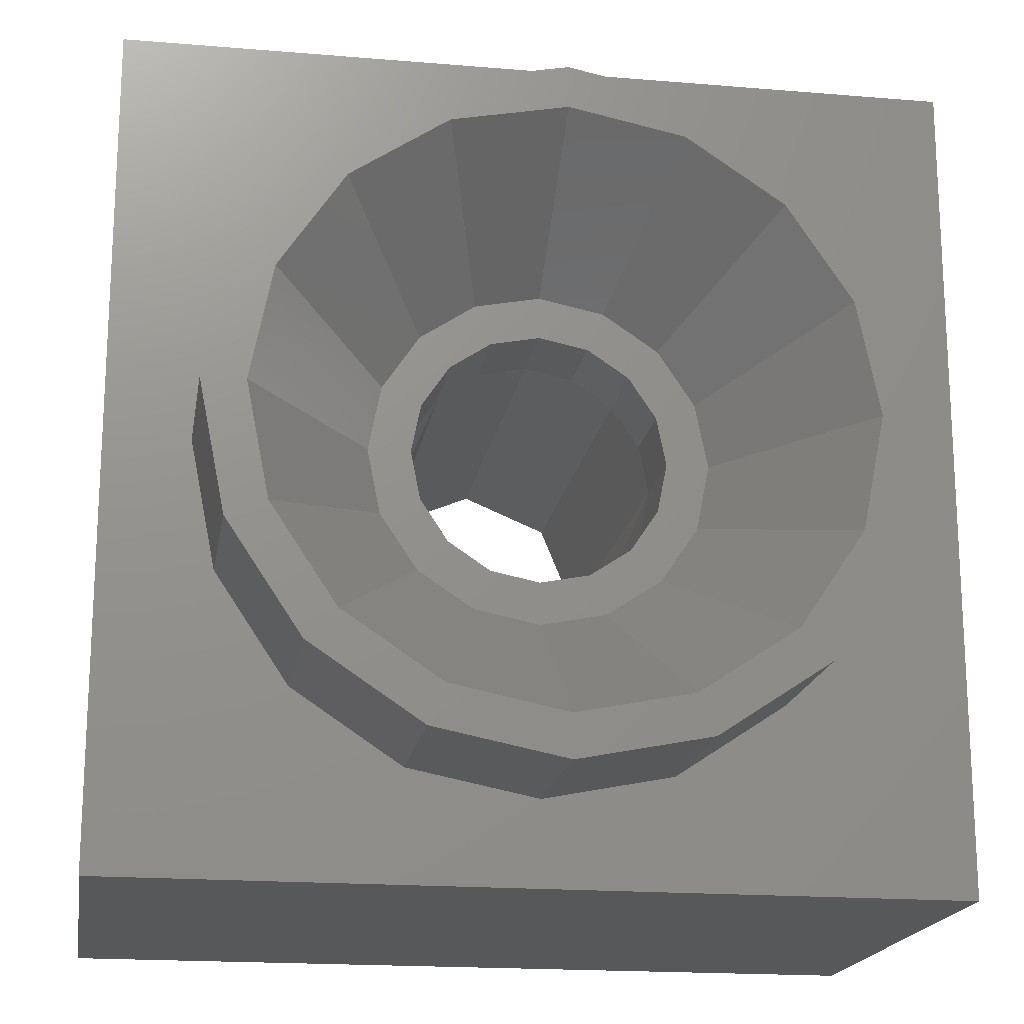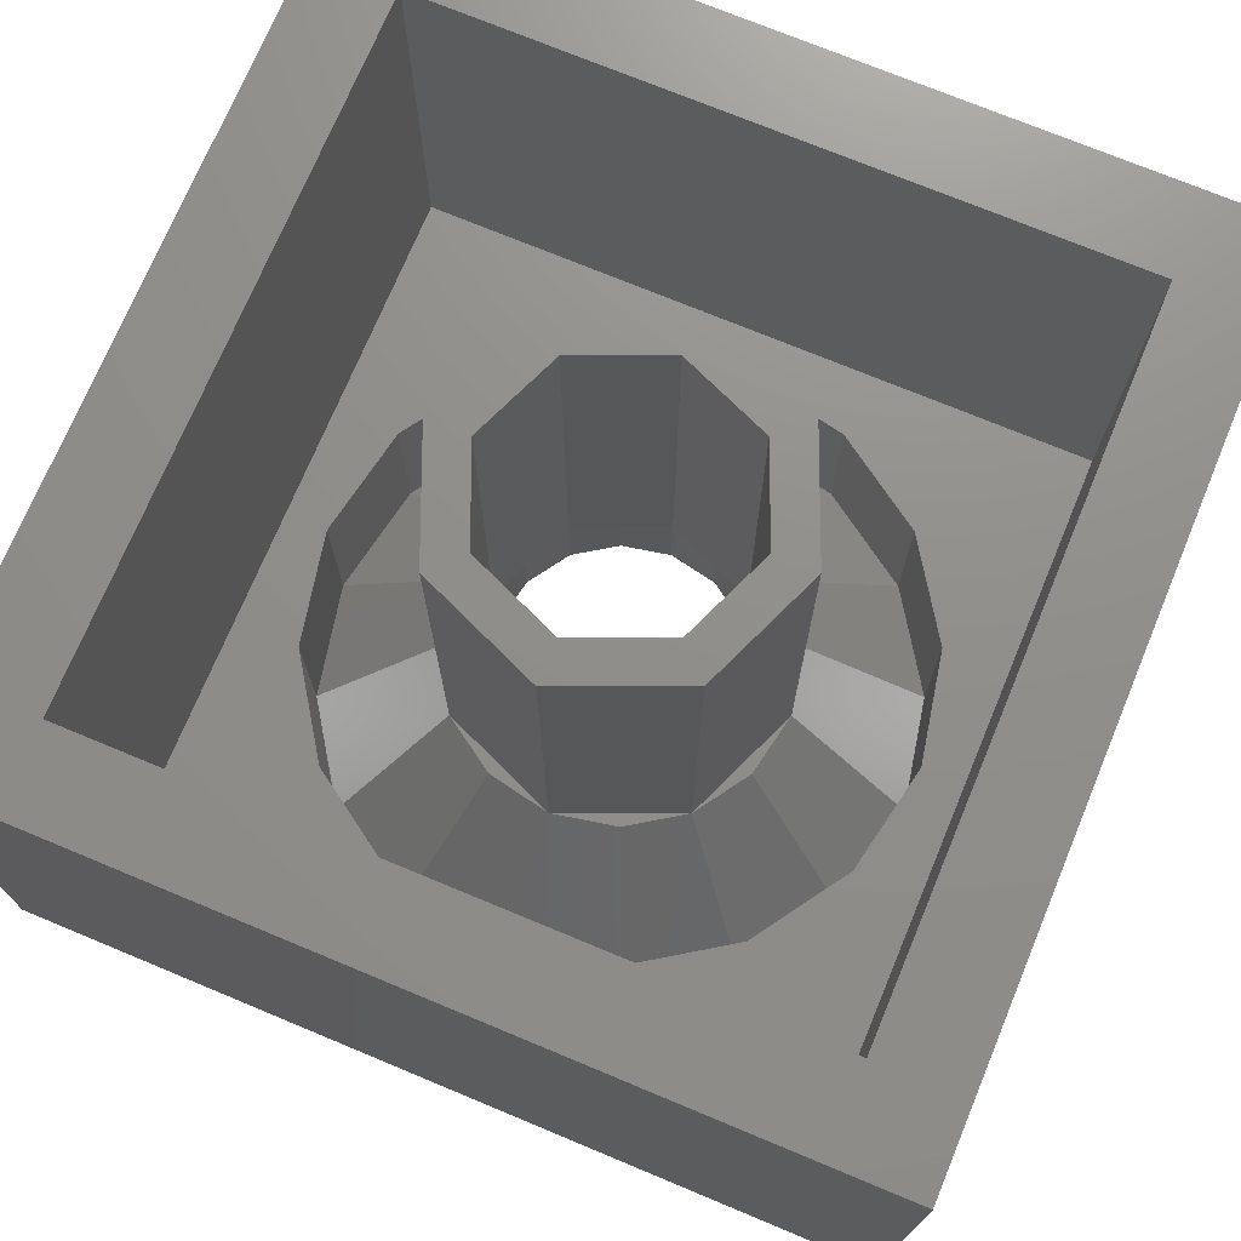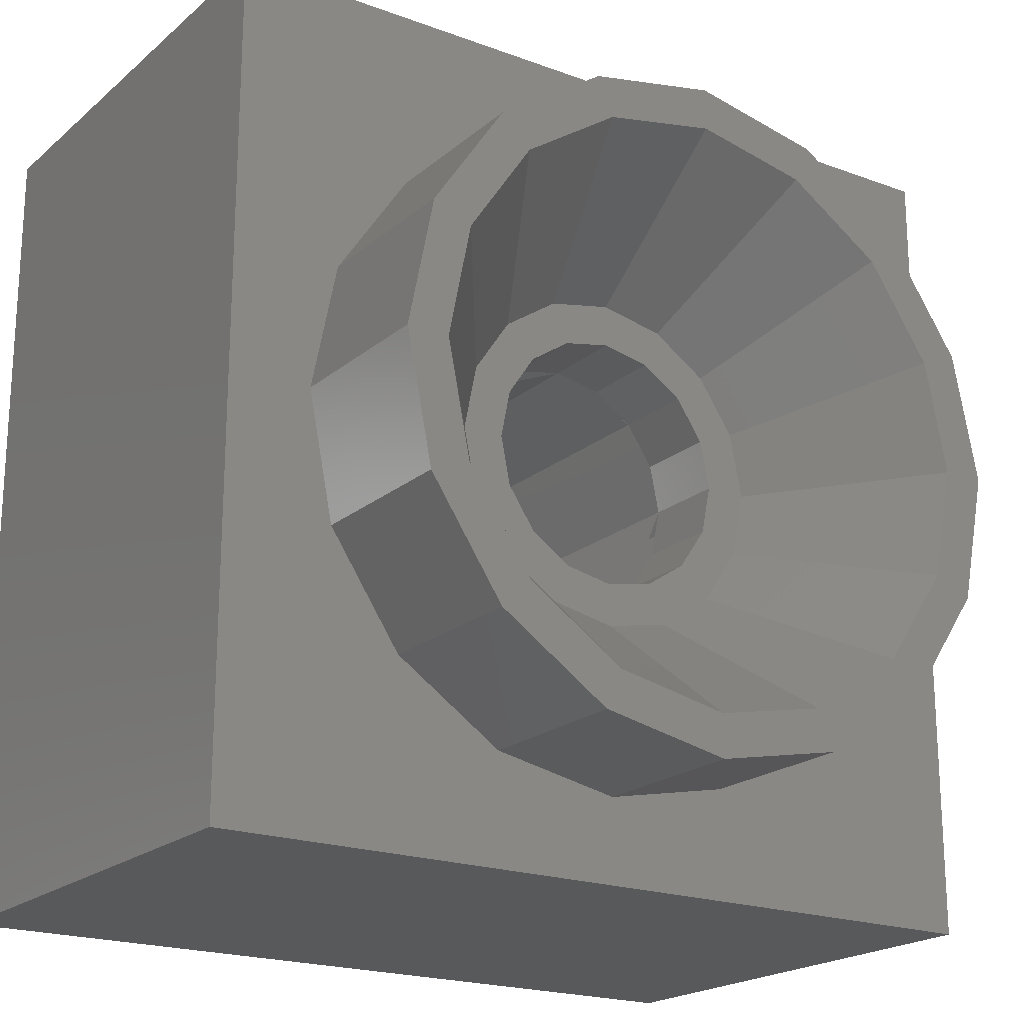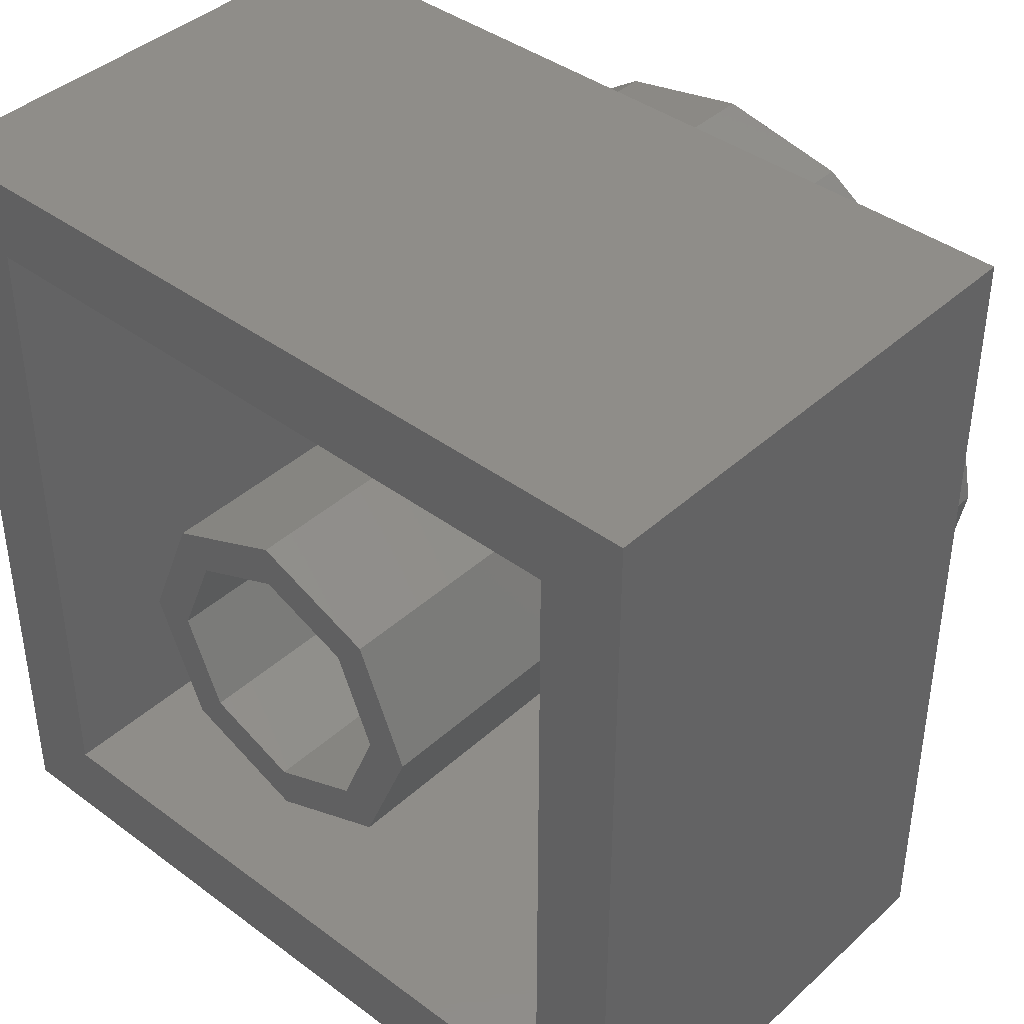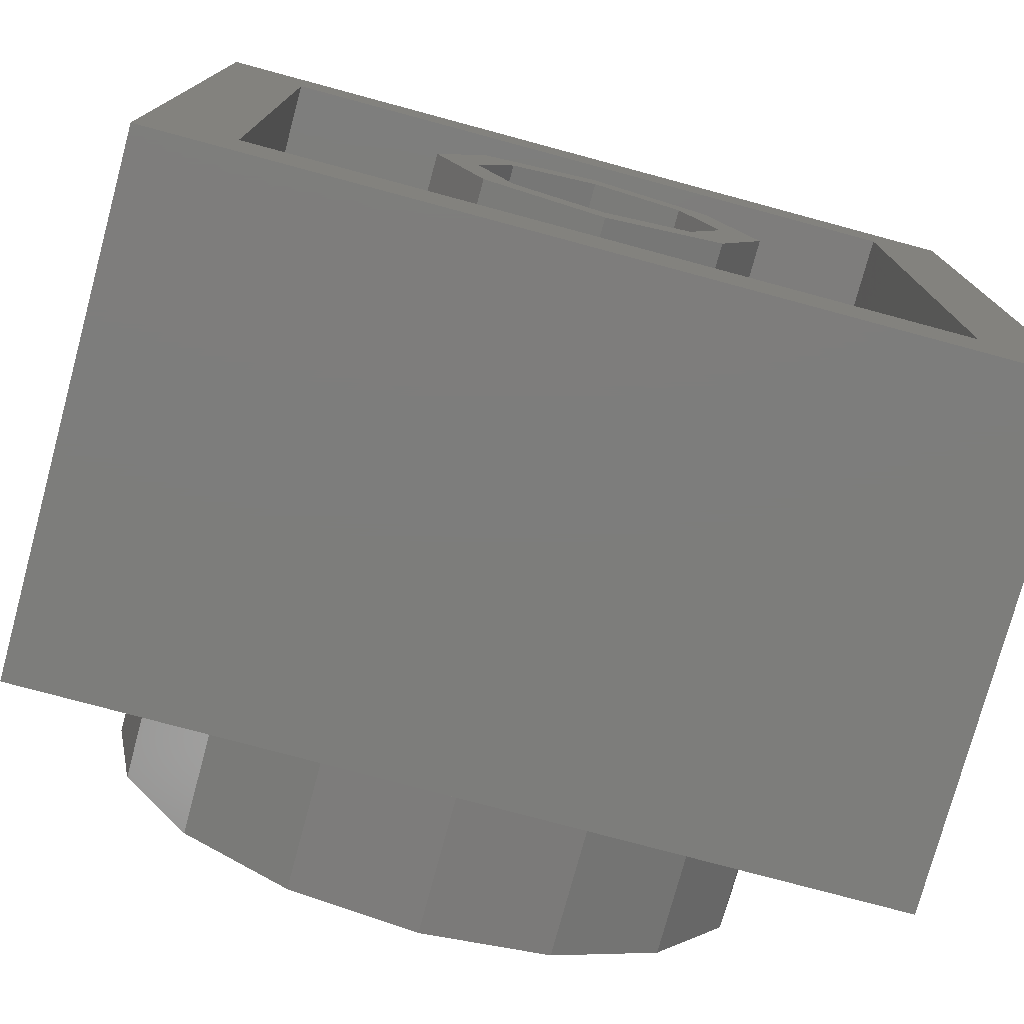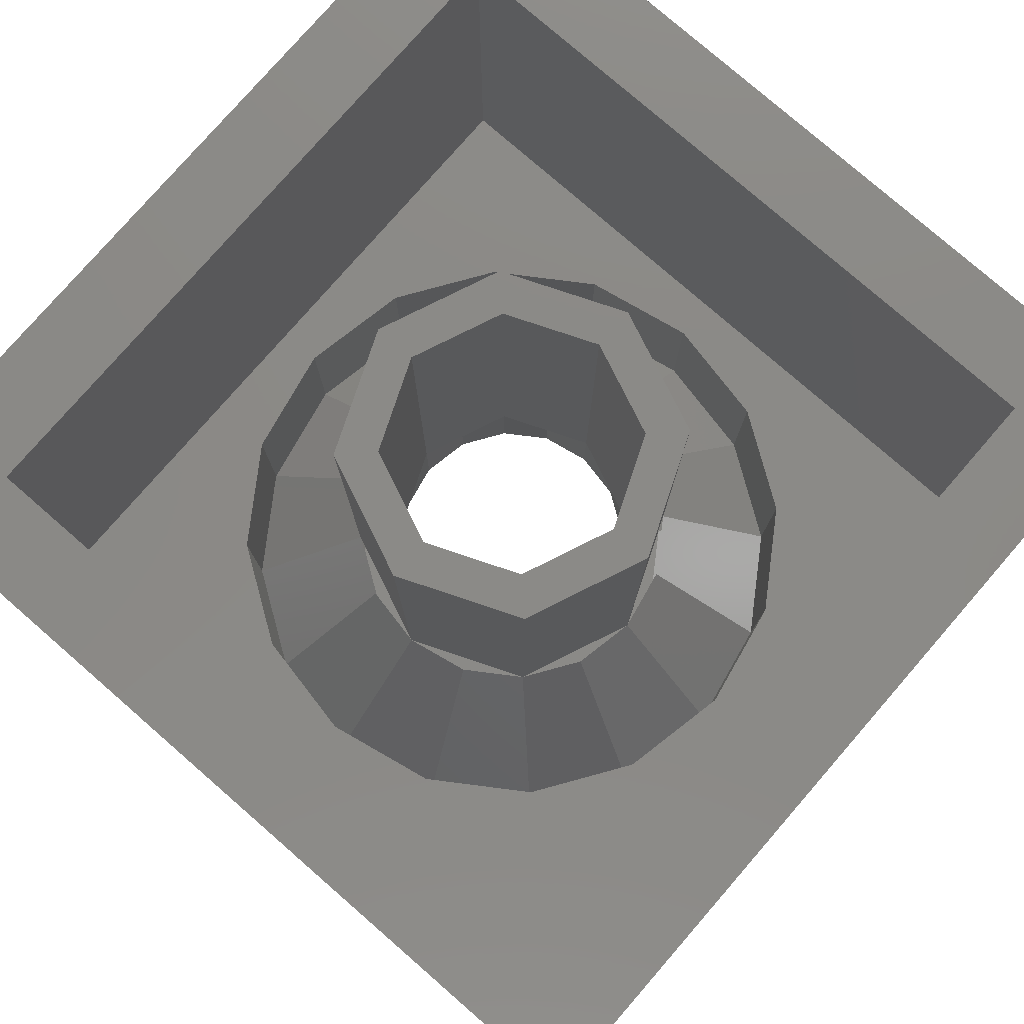
<metadata>
{"format":"stl","ext":"stl","renderer":"f3d","projection":"perspective","resolution":1024,"background":"white","views":[{"elev":-18.3,"azim":-9.2,"up":"+Z"},{"elev":73.0,"azim":112.6,"up":"+Y"},{"elev":-20.3,"azim":-34.1,"up":"+Z"},{"elev":40.7,"azim":-137.8,"up":"+Z"},{"elev":-76.6,"azim":164.9,"up":"+Z"},{"elev":78.8,"azim":-139.0,"up":"+Y"}]}
</metadata>
<code>
# stl→obj: 216 verts, 408 faces
v 0 9.76 -0.56
v 0.2143 9.76 -0.5174
v 0.56 9.76 -0.56
v 0.396 9.76 -0.396
v 0.5174 9.76 -0.2143
v 0.56 9.76 0
v -0.56 9.76 -0
v -0.5174 9.76 -0.2143
v -0.56 9.76 -0.56
v -0.396 9.76 -0.396
v -0.2143 9.76 -0.5174
v -0 9.76 0.56
v -0.2143 9.76 0.5174
v -0.56 9.76 0.56
v -0.396 9.76 0.396
v -0.5174 9.76 0.2143
v 0.5174 9.76 0.2143
v 0.56 9.76 0.56
v 0.396 9.76 0.396
v 0.2143 9.76 0.5174
v 0.64 9.6 0.64
v -0 9.6 0.64
v 0.2449 9.6 0.5913
v 0.4525 9.6 0.4525
v 0.5913 9.6 0.2449
v 0.64 9.6 0
v -0.64 9.6 0.64
v -0.64 9.6 -0
v -0.5913 9.6 0.2449
v -0.4525 9.6 0.4525
v -0.2449 9.6 0.5913
v -0.64 9.6 -0.64
v 0 9.6 -0.64
v -0.2449 9.6 -0.5913
v -0.4525 9.6 -0.4525
v -0.5913 9.6 -0.2449
v 0.64 9.6 -0.64
v 0.5913 9.6 -0.2449
v 0.4525 9.6 -0.4525
v 0.2449 9.6 -0.5913
v 0.56 9.44 0
v 0.48 9.547 0
v 0.4435 9.547 0.1837
v 0.5174 9.44 0.2143
v 0.3394 9.547 0.3394
v 0.396 9.44 0.396
v 0.1837 9.547 0.4435
v 0.2143 9.44 0.5174
v -0 9.547 0.48
v -0 9.44 0.56
v -0.1837 9.547 0.4435
v -0.2143 9.44 0.5174
v -0.3394 9.547 0.3394
v -0.396 9.44 0.396
v -0.4435 9.547 0.1837
v -0.5174 9.44 0.2143
v -0.48 9.547 -0
v -0.56 9.44 -0
v -0.4435 9.547 -0.1837
v -0.5174 9.44 -0.2143
v -0.3394 9.547 -0.3394
v -0.396 9.44 -0.396
v -0.1837 9.547 -0.4435
v -0.2143 9.44 -0.5174
v 0 9.547 -0.48
v 0 9.44 -0.56
v 0.1837 9.547 -0.4435
v 0.2143 9.44 -0.5174
v 0.3394 9.547 -0.3394
v 0.396 9.44 -0.396
v 0.4435 9.547 -0.1837
v 0.5174 9.44 -0.2143
v 0.32 9.76 0
v 0.2956 9.76 0.1225
v 0.2263 9.76 0.2263
v 0.1225 9.76 0.2956
v -0 9.76 0.32
v -0.1225 9.76 0.2956
v -0.2263 9.76 0.2263
v -0.2956 9.76 0.1225
v -0.32 9.76 -0
v -0.2956 9.76 -0.1225
v -0.2263 9.76 -0.2263
v -0.1225 9.76 -0.2956
v 0 9.76 -0.32
v 0.1225 9.76 -0.2956
v 0.2263 9.76 -0.2263
v 0.2956 9.76 -0.1225
v 0.56 9.28 0
v 0.48 9.387 0
v 0.4435 9.387 -0.1837
v 0.5174 9.28 -0.2143
v 0.3394 9.387 -0.3394
v 0.396 9.28 -0.396
v 0.1837 9.387 -0.4435
v 0.2143 9.28 -0.5174
v 0 9.387 -0.48
v 0 9.28 -0.56
v -0.1837 9.387 -0.4435
v -0.2143 9.28 -0.5174
v -0.3394 9.387 -0.3394
v -0.396 9.28 -0.396
v -0.4435 9.387 -0.1837
v -0.5174 9.28 -0.2143
v -0.48 9.387 -0
v -0.56 9.28 -0
v -0.4435 9.387 0.1837
v -0.5174 9.28 0.2143
v -0.3394 9.387 0.3394
v -0.396 9.28 0.396
v -0.1837 9.387 0.4435
v -0.2143 9.28 0.5174
v -0 9.387 0.48
v -0 9.28 0.56
v 0.1837 9.387 0.4435
v 0.2143 9.28 0.5174
v 0.3394 9.387 0.3394
v 0.396 9.28 0.396
v 0.4435 9.387 0.1837
v 0.5174 9.28 0.2143
v 0.32 9.6 0
v 0.2956 9.6 -0.1225
v 0.2263 9.6 -0.2263
v 0.1225 9.6 -0.2956
v 0 9.6 -0.32
v -0.1225 9.6 -0.2956
v -0.2263 9.6 -0.2263
v -0.2956 9.6 -0.1225
v -0.32 9.6 -0
v -0.2956 9.6 0.1225
v -0.2263 9.6 0.2263
v -0.1225 9.6 0.2956
v -0 9.6 0.32
v 0.1225 9.6 0.2956
v 0.2263 9.6 0.2263
v 0.2956 9.6 0.1225
v 0.24 10.56 0
v 0.32 10.56 0
v 0.2263 10.56 -0.2263
v 0.1697 10.56 -0.1697
v 0 10.56 -0.32
v 0 10.56 -0.24
v -0.2263 10.56 -0.2263
v -0.1697 10.56 -0.1697
v -0.32 10.56 -0
v -0.24 10.56 -0
v -0.2263 10.56 0.2263
v -0.1697 10.56 0.1697
v -0 10.56 0.32
v -0 10.56 0.24
v 0.2263 10.56 0.2263
v 0.1697 10.56 0.1697
v 0.24 9.76 0
v 0.1697 9.76 -0.1697
v 0 9.76 -0.24
v -0.1697 9.76 -0.1697
v -0.24 9.76 -0
v -0.1697 9.76 0.1697
v -0 9.76 0.24
v 0.1697 9.76 0.1697
v 0.64 10.56 -0.64
v 0.64 9.76 -0.64
v 0.64 9.76 0.64
v 0.64 10.56 0.64
v -0.64 10.56 -0.64
v -0.64 9.76 -0.64
v -0.64 10.56 0.64
v -0.64 9.76 0.64
v -0.8 10.56 0.8
v -0.8 9.6 0.8
v 0.8 9.6 0.8
v 0.8 10.56 0.8
v -0.8 10.56 -0.8
v -0.8 9.6 -0.8
v 0.8 10.56 -0.8
v 0.8 9.6 -0.8
v 0.24 9.6 0
v 0.2217 9.76 -0.09184
v 0.2217 9.6 -0.09184
v 0.1697 9.6 -0.1697
v 0.09184 9.76 -0.2217
v 0.09184 9.6 -0.2217
v 0 9.6 -0.24
v -0.09184 9.76 -0.2217
v -0.09184 9.6 -0.2217
v -0.1697 9.6 -0.1697
v -0.2217 9.76 -0.09184
v -0.2217 9.6 -0.09184
v -0.24 9.6 -0
v -0.2217 9.76 0.09184
v -0.2217 9.6 0.09184
v -0.1697 9.6 0.1697
v -0.09184 9.76 0.2217
v -0.09184 9.6 0.2217
v -0 9.6 0.24
v 0.09184 9.76 0.2217
v 0.09184 9.6 0.2217
v 0.1697 9.6 0.1697
v 0.2217 9.76 0.09184
v 0.2217 9.6 0.09184
v 0.64 9.28 0
v 0.5913 9.28 0.2449
v 0.4525 9.28 0.4525
v 0.2449 9.28 0.5913
v -0 9.28 0.64
v -0.2449 9.28 0.5913
v -0.4525 9.28 0.4525
v -0.5913 9.28 0.2449
v -0.64 9.28 -0
v -0.5913 9.28 -0.2449
v -0.4525 9.28 -0.4525
v -0.2449 9.28 -0.5913
v 0 9.28 -0.64
v 0.2449 9.28 -0.5913
v 0.4525 9.28 -0.4525
v 0.5913 9.28 -0.2449
f 1 2 3
f 2 4 3
f 4 5 3
f 5 6 3
f 7 8 9
f 8 10 9
f 10 11 9
f 11 1 9
f 12 13 14
f 13 15 14
f 15 16 14
f 16 7 14
f 6 17 18
f 17 19 18
f 19 20 18
f 20 12 18
f 21 22 23
f 21 23 24
f 21 24 25
f 21 25 26
f 27 28 29
f 27 29 30
f 27 30 31
f 27 31 22
f 32 33 34
f 32 34 35
f 32 35 36
f 32 36 28
f 37 26 38
f 37 38 39
f 37 39 40
f 37 40 33
f 41 42 43
f 41 43 44
f 44 43 45
f 44 45 46
f 46 45 47
f 46 47 48
f 48 47 49
f 48 49 50
f 50 49 51
f 50 51 52
f 52 51 53
f 52 53 54
f 54 53 55
f 54 55 56
f 56 55 57
f 56 57 58
f 58 57 59
f 58 59 60
f 60 59 61
f 60 61 62
f 62 61 63
f 62 63 64
f 64 63 65
f 64 65 66
f 66 65 67
f 66 67 68
f 68 67 69
f 68 69 70
f 70 69 71
f 70 71 72
f 72 71 42
f 72 42 41
f 42 73 74
f 42 74 43
f 43 74 75
f 43 75 45
f 45 75 76
f 45 76 47
f 47 76 77
f 47 77 49
f 49 77 78
f 49 78 51
f 51 78 79
f 51 79 53
f 53 79 80
f 53 80 55
f 55 80 81
f 55 81 57
f 57 81 82
f 57 82 59
f 59 82 83
f 59 83 61
f 61 83 84
f 61 84 63
f 63 84 85
f 63 85 65
f 65 85 86
f 65 86 67
f 67 86 87
f 67 87 69
f 69 87 88
f 69 88 71
f 71 88 73
f 71 73 42
f 89 90 91
f 89 91 92
f 92 91 93
f 92 93 94
f 94 93 95
f 94 95 96
f 96 95 97
f 96 97 98
f 98 97 99
f 98 99 100
f 100 99 101
f 100 101 102
f 102 101 103
f 102 103 104
f 104 103 105
f 104 105 106
f 106 105 107
f 106 107 108
f 108 107 109
f 108 109 110
f 110 109 111
f 110 111 112
f 112 111 113
f 112 113 114
f 114 113 115
f 114 115 116
f 116 115 117
f 116 117 118
f 118 117 119
f 118 119 120
f 120 119 90
f 120 90 89
f 90 121 122
f 90 122 91
f 91 122 123
f 91 123 93
f 93 123 124
f 93 124 95
f 95 124 125
f 95 125 97
f 97 125 126
f 97 126 99
f 99 126 127
f 99 127 101
f 101 127 128
f 101 128 103
f 103 128 129
f 103 129 105
f 105 129 130
f 105 130 107
f 107 130 131
f 107 131 109
f 109 131 132
f 109 132 111
f 111 132 133
f 111 133 113
f 113 133 134
f 113 134 115
f 115 134 135
f 115 135 117
f 117 135 136
f 117 136 119
f 119 136 121
f 119 121 90
f 137 138 139
f 137 139 140
f 140 139 141
f 140 141 142
f 142 141 143
f 142 143 144
f 144 143 145
f 144 145 146
f 146 145 147
f 146 147 148
f 148 147 149
f 148 149 150
f 150 149 151
f 150 151 152
f 152 151 138
f 152 138 137
f 138 73 87
f 138 87 139
f 139 87 85
f 139 85 141
f 141 85 83
f 141 83 143
f 143 83 81
f 143 81 145
f 145 81 79
f 145 79 147
f 147 79 77
f 147 77 149
f 149 77 75
f 149 75 151
f 151 75 73
f 151 73 138
f 153 137 140
f 153 140 154
f 154 140 142
f 154 142 155
f 155 142 144
f 155 144 156
f 156 144 146
f 156 146 157
f 157 146 148
f 157 148 158
f 158 148 150
f 158 150 159
f 159 150 152
f 159 152 160
f 160 152 137
f 160 137 153
f 161 162 163
f 161 163 164
f 165 166 162
f 165 162 161
f 167 168 166
f 167 166 165
f 164 163 168
f 164 168 167
f 169 170 171
f 169 171 172
f 173 174 170
f 173 170 169
f 175 176 174
f 175 174 173
f 172 171 176
f 172 176 175
f 177 153 178
f 177 178 179
f 179 178 154
f 179 154 180
f 180 154 181
f 180 181 182
f 182 181 155
f 182 155 183
f 183 155 184
f 183 184 185
f 185 184 156
f 185 156 186
f 186 156 187
f 186 187 188
f 188 187 157
f 188 157 189
f 189 157 190
f 189 190 191
f 191 190 158
f 191 158 192
f 192 158 193
f 192 193 194
f 194 193 159
f 194 159 195
f 195 159 196
f 195 196 197
f 197 196 160
f 197 160 198
f 198 160 199
f 198 199 200
f 200 199 153
f 200 153 177
f 177 121 136
f 177 136 200
f 200 136 135
f 200 135 198
f 198 135 134
f 198 134 197
f 197 134 133
f 197 133 195
f 195 133 132
f 195 132 194
f 194 132 131
f 194 131 192
f 192 131 130
f 192 130 191
f 191 130 129
f 191 129 189
f 189 129 128
f 189 128 188
f 188 128 127
f 188 127 186
f 186 127 126
f 186 126 185
f 185 126 125
f 185 125 183
f 183 125 124
f 183 124 182
f 182 124 123
f 182 123 180
f 180 123 122
f 180 122 179
f 179 122 121
f 179 121 177
f 41 6 5
f 41 5 72
f 72 5 4
f 72 4 70
f 70 4 2
f 70 2 68
f 68 2 1
f 68 1 66
f 66 1 11
f 66 11 64
f 64 11 10
f 64 10 62
f 62 10 8
f 62 8 60
f 60 8 7
f 60 7 58
f 58 7 16
f 58 16 56
f 56 16 15
f 56 15 54
f 54 15 13
f 54 13 52
f 52 13 12
f 52 12 50
f 50 12 20
f 50 20 48
f 48 20 19
f 48 19 46
f 46 19 17
f 46 17 44
f 44 17 6
f 44 6 41
f 89 201 202
f 89 202 120
f 120 202 203
f 120 203 118
f 118 203 204
f 118 204 116
f 116 204 205
f 116 205 114
f 114 205 206
f 114 206 112
f 112 206 207
f 112 207 110
f 110 207 208
f 110 208 108
f 108 208 209
f 108 209 106
f 106 209 210
f 106 210 104
f 104 210 211
f 104 211 102
f 102 211 212
f 102 212 100
f 100 212 213
f 100 213 98
f 98 213 214
f 98 214 96
f 96 214 215
f 96 215 94
f 94 215 216
f 94 216 92
f 92 216 201
f 92 201 89
f 201 26 25
f 201 25 202
f 202 25 24
f 202 24 203
f 203 24 23
f 203 23 204
f 204 23 22
f 204 22 205
f 205 22 31
f 205 31 206
f 206 31 30
f 206 30 207
f 207 30 29
f 207 29 208
f 208 29 28
f 208 28 209
f 209 28 36
f 209 36 210
f 210 36 35
f 210 35 211
f 211 35 34
f 211 34 212
f 212 34 33
f 212 33 213
f 213 33 40
f 213 40 214
f 214 40 39
f 214 39 215
f 215 39 38
f 215 38 216
f 216 38 26
f 216 26 201
f 172 164 167
f 172 167 169
f 169 167 165
f 169 165 173
f 173 165 161
f 173 161 175
f 175 161 164
f 175 164 172
f 163 18 14
f 163 14 168
f 168 14 9
f 168 9 166
f 166 9 3
f 166 3 162
f 162 3 18
f 162 18 163
f 170 27 21
f 170 21 171
f 174 32 27
f 174 27 170
f 176 37 32
f 176 32 174
f 171 21 37
f 171 37 176

</code>
